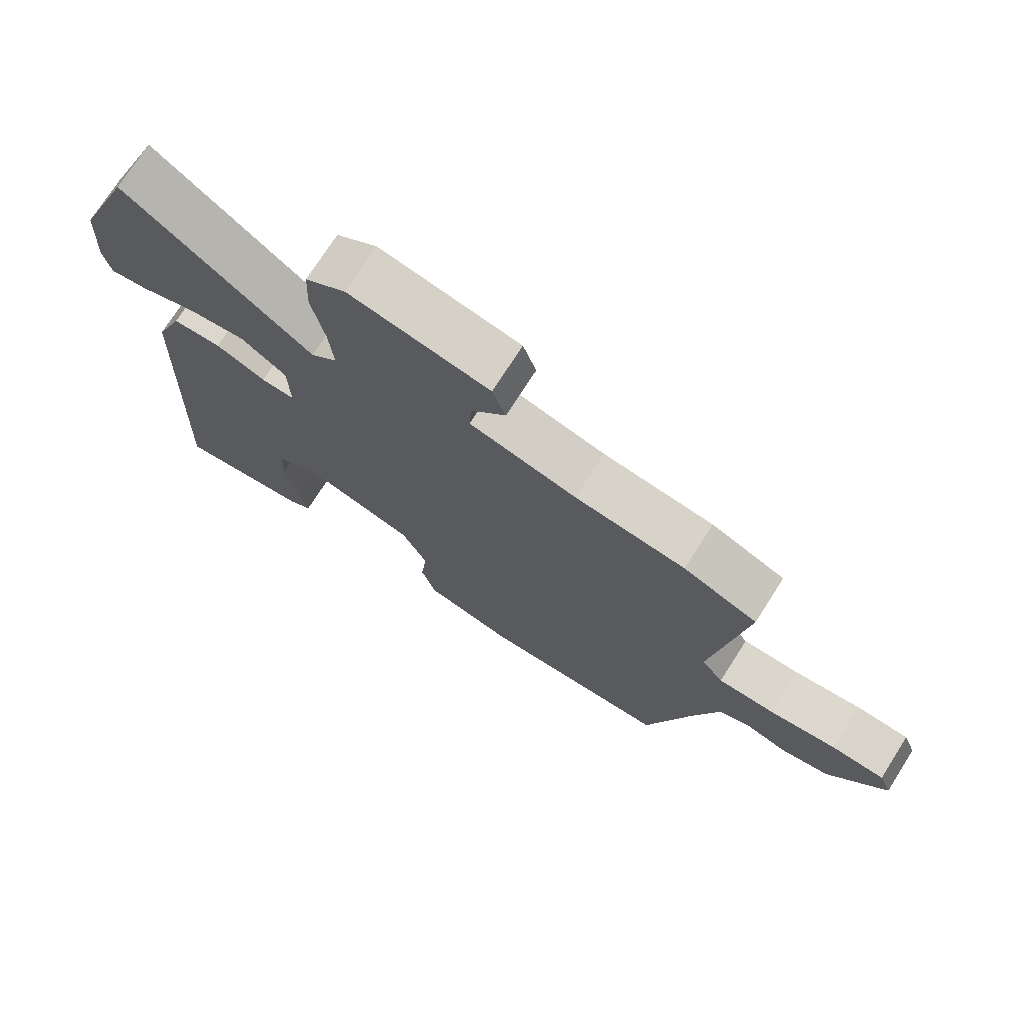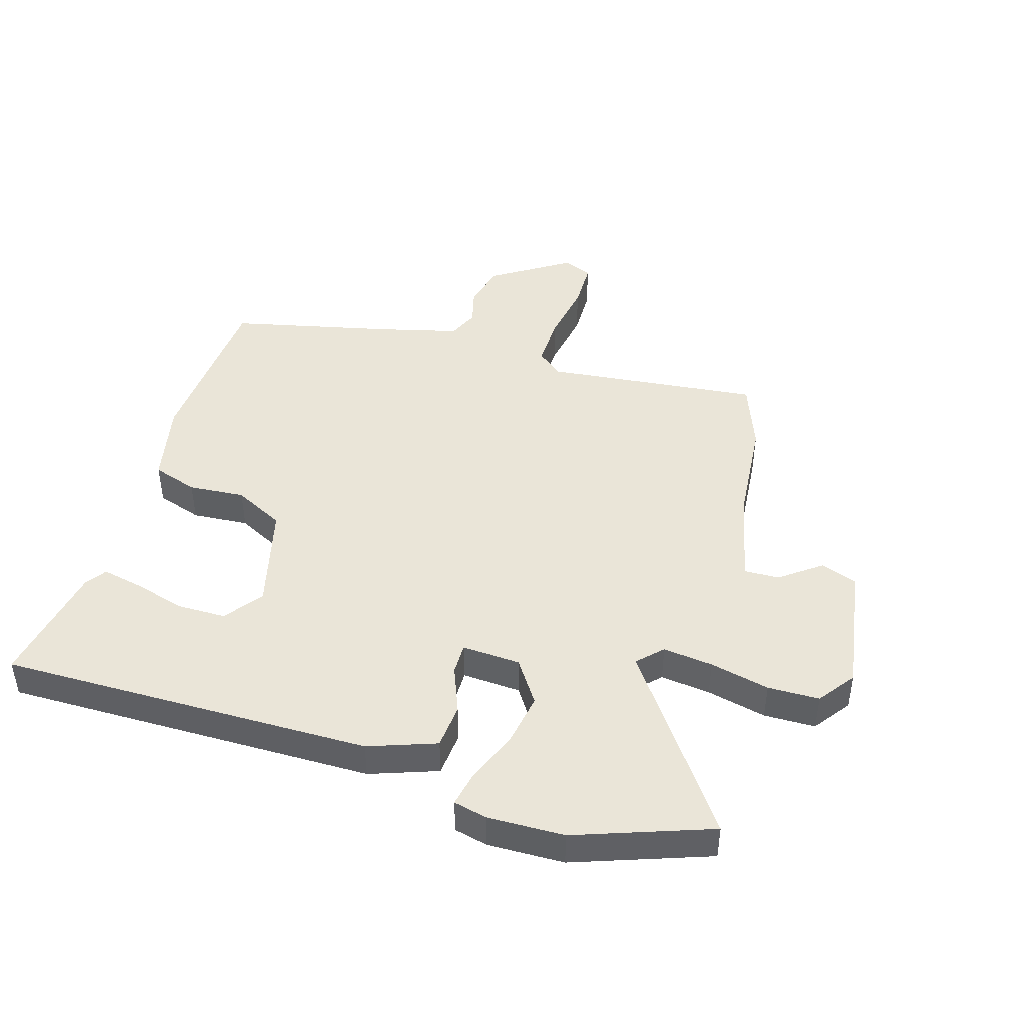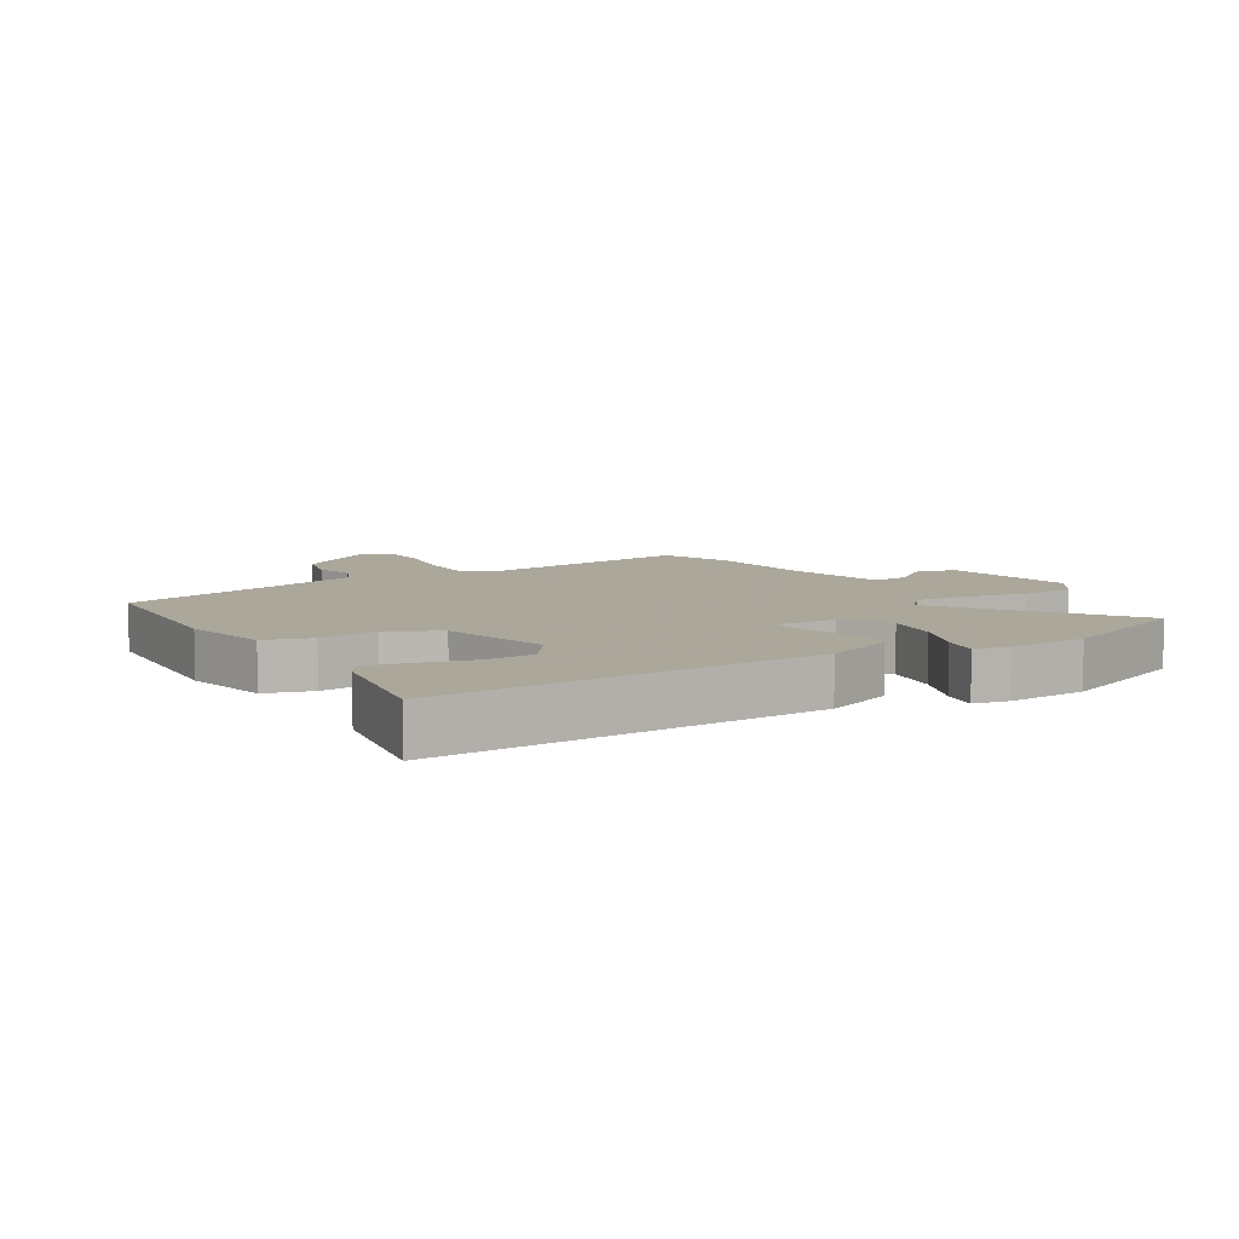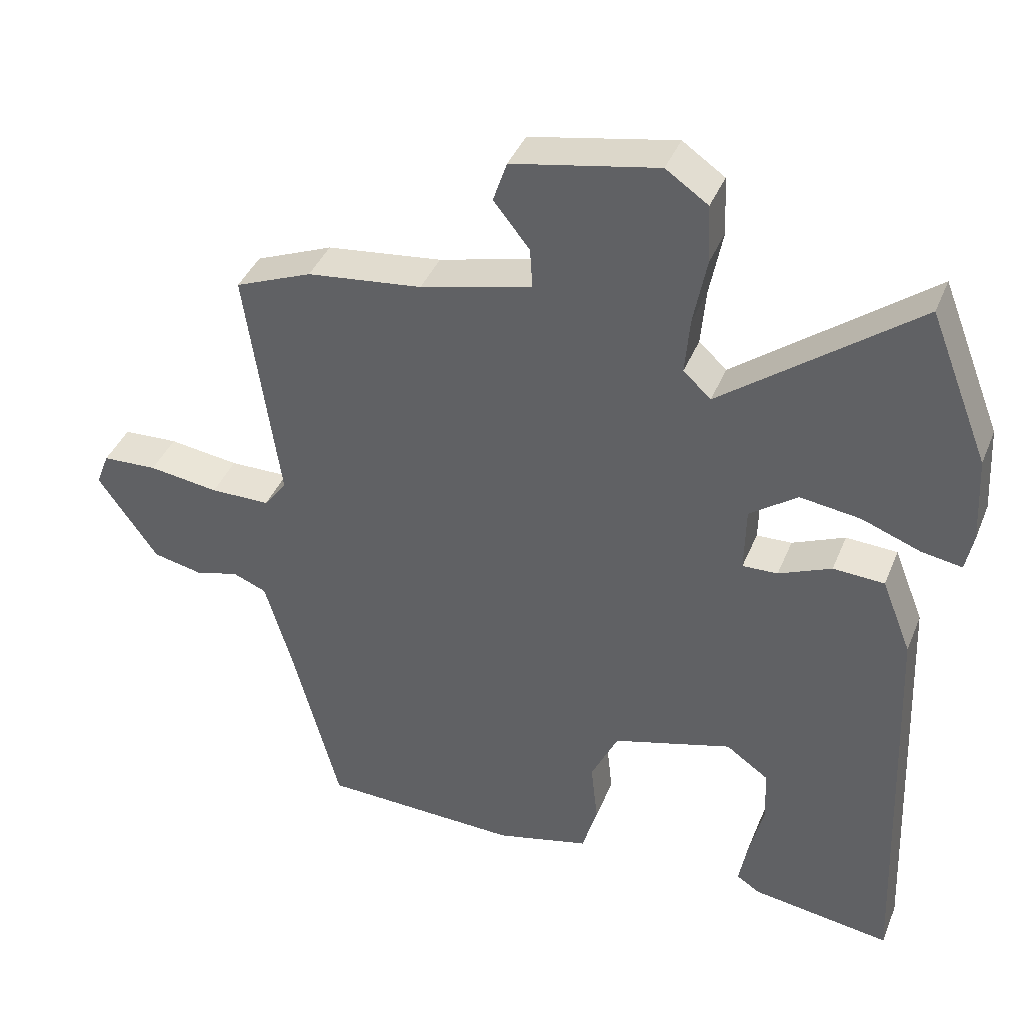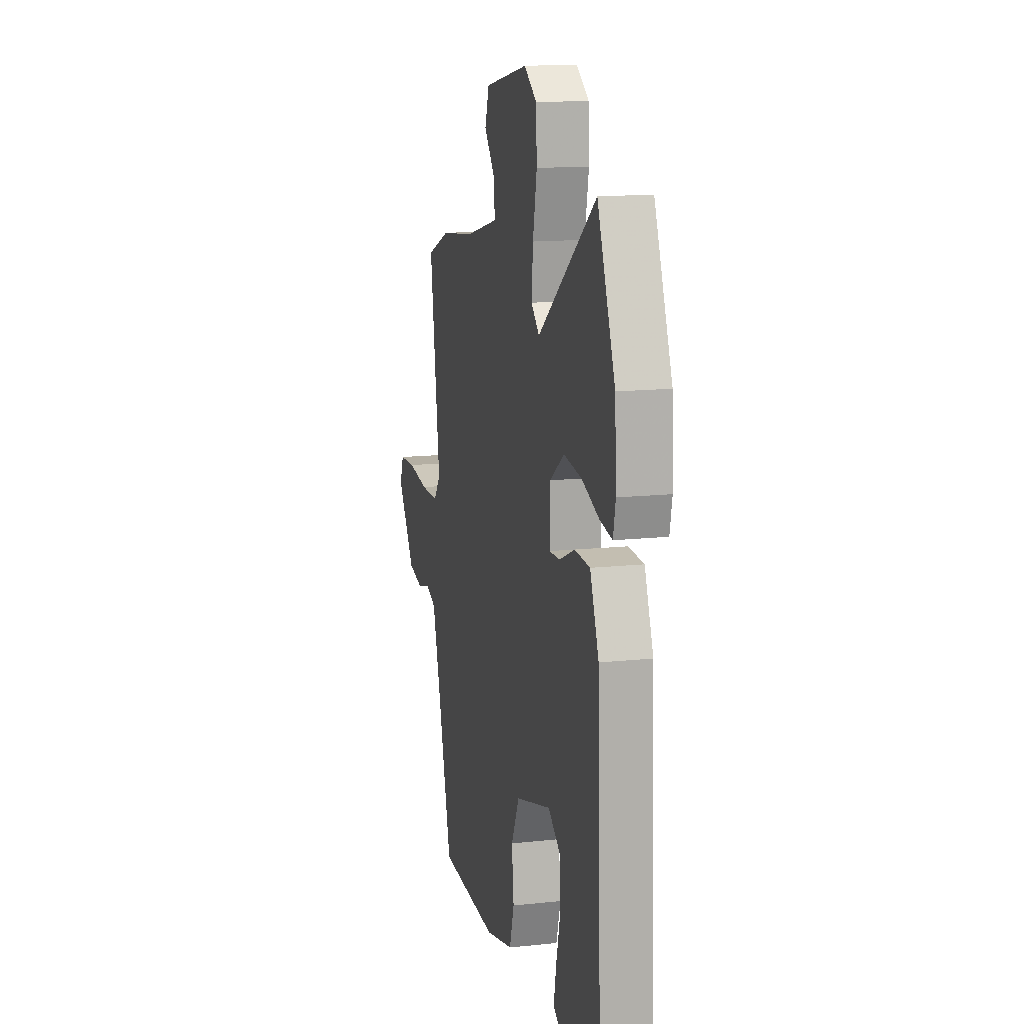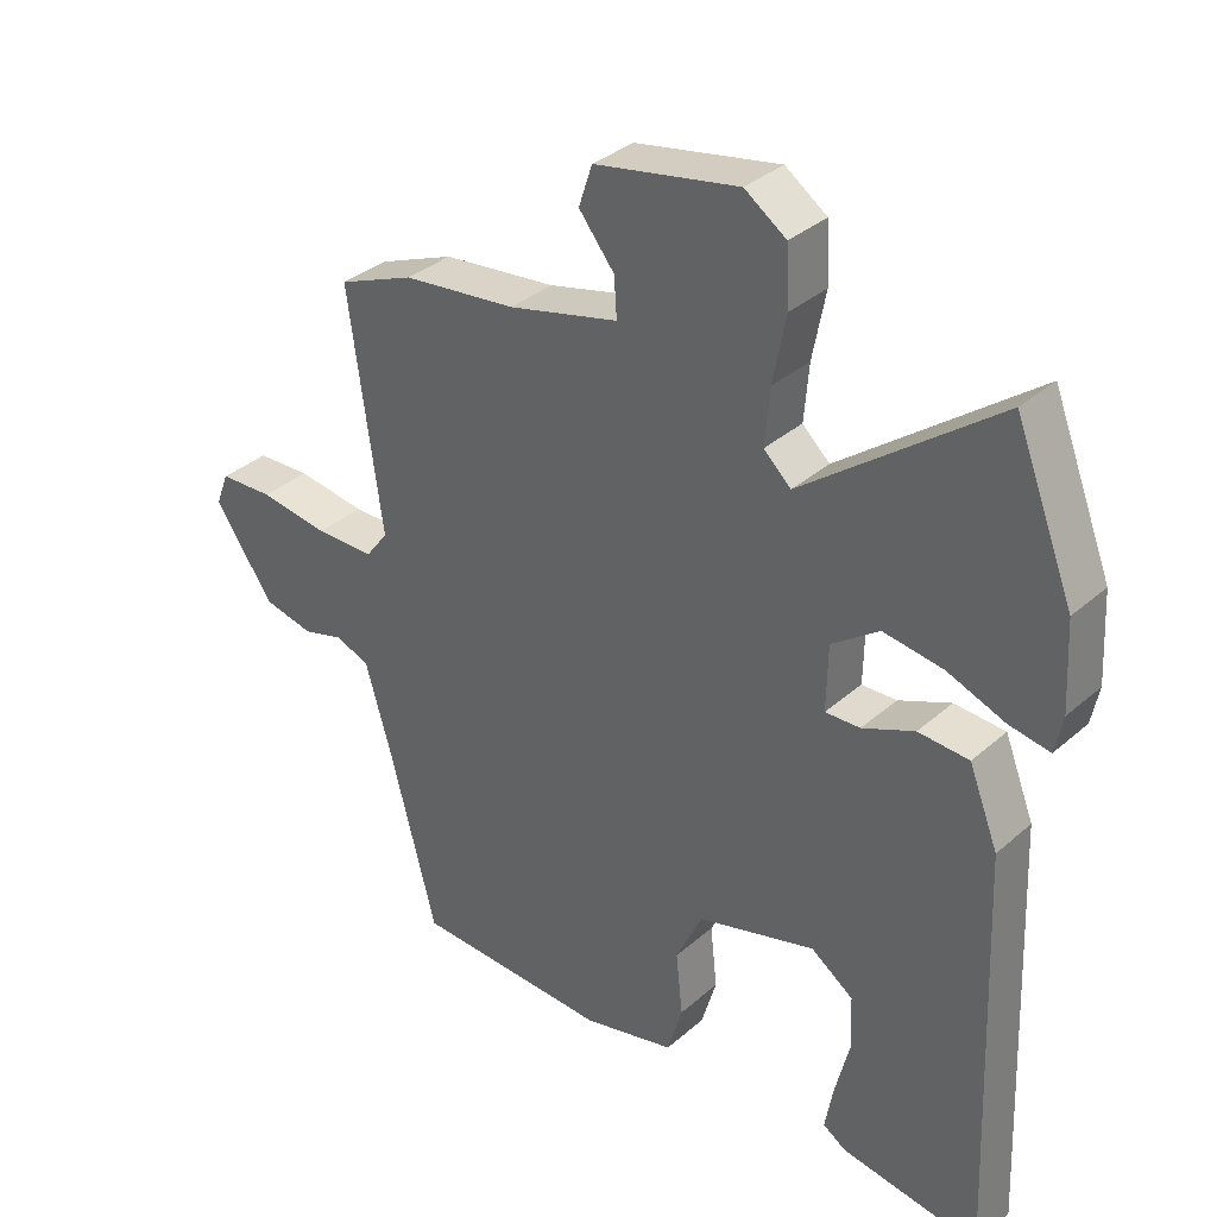
<metadata>
{"format":"obj","ext":"obj","renderer":"f3d","projection":"perspective","resolution":1024,"background":"white","views":[{"elev":73.8,"azim":32.5,"up":"+Z"},{"elev":44.8,"azim":-71.4,"up":"+Y"},{"elev":8.2,"azim":-120.4,"up":"+Y"},{"elev":40.1,"azim":-159.1,"up":"+Z"},{"elev":14.1,"azim":-103.5,"up":"+Z"},{"elev":34.7,"azim":-139.1,"up":"+Z"}]}
</metadata>
<code>
v -0.477 0.07 -0.493
v -0.452 0.07 0.114
v -0.409 0.07 0.223
v -0.335 0.07 0.227
v -0.259 0.07 0.194
v -0.208 0.07 0.192
v -0.21 0.07 0.288
v -0.279 0.07 0.338
v -0.366 0.07 0.326
v -0.451 0.07 0.294
v -0.51 0.07 0.284
v -0.521 0.07 0.339
v -0.514 0.07 0.465
v -0.428 0.07 0.683
v -0.147 0.07 0.468
v -0.107 0.07 0.505
v -0.114 0.07 0.587
v -0.133 0.07 0.685
v -0.129 0.07 0.769
v -0.068 0.07 0.811
v 0.143 0.07 0.77
v 0.163 0.07 0.71
v 0.111 0.07 0.645
v 0.107 0.07 0.587
v 0.269 0.07 0.546
v 0.436 0.07 0.526
v 0.548 0.07 0.48
v 0.499 0.07 0.13
v 0.532 0.07 0.086
v 0.619 0.07 0.085
v 0.721 0.07 0.099
v 0.801 0.07 0.095
v 0.82 0.07 0.046
v 0.733 0.07 -0.079
v 0.659 0.07 -0.095
v 0.598 0.07 -0.077
v 0.548 0.07 -0.097
v 0.509 0.07 -0.23
v 0.44 0.07 -0.491
v 0.152 0.07 -0.5
v 0.016 0.07 -0.466
v -0.006 0.07 -0.391
v 0.004 0.07 -0.299
v -0.035 0.07 -0.216
v -0.208 0.07 -0.166
v -0.27 0.07 -0.21
v -0.273 0.07 -0.288
v -0.252 0.07 -0.374
v -0.24 0.07 -0.441
v -0.274 0.07 -0.463
v -0.477 0 -0.493
v -0.452 0 0.114
v -0.409 0 0.223
v -0.335 0 0.227
v -0.259 0 0.194
v -0.208 0 0.192
v -0.21 0 0.288
v -0.279 0 0.338
v -0.366 0 0.326
v -0.451 0 0.294
v -0.51 0 0.284
v -0.521 0 0.339
v -0.514 0 0.465
v -0.428 0 0.683
v -0.147 0 0.468
v -0.107 0 0.505
v -0.114 0 0.587
v -0.133 0 0.685
v -0.129 0 0.769
v -0.068 0 0.811
v 0.143 0 0.77
v 0.163 0 0.71
v 0.111 0 0.645
v 0.107 0 0.587
v 0.269 0 0.546
v 0.436 0 0.526
v 0.548 0 0.48
v 0.499 0 0.13
v 0.532 0 0.086
v 0.619 0 0.085
v 0.721 0 0.099
v 0.801 0 0.095
v 0.82 0 0.046
v 0.733 0 -0.079
v 0.659 0 -0.095
v 0.598 0 -0.077
v 0.548 0 -0.097
v 0.509 0 -0.23
v 0.44 0 -0.491
v 0.152 0 -0.5
v 0.016 0 -0.466
v -0.006 0 -0.391
v 0.004 0 -0.299
v -0.035 0 -0.216
v -0.208 0 -0.166
v -0.27 0 -0.21
v -0.273 0 -0.288
v -0.252 0 -0.374
v -0.24 0 -0.441
v -0.274 0 -0.463
f 1 2 3
f 50 1 3
f 49 50 3
f 48 49 3
f 47 48 3
f 3 4 5
f 47 3 5
f 46 47 5
f 45 46 5 6
f 44 45 6
f 43 44 6 7
f 41 42 43
f 40 41 43
f 39 40 43
f 38 39 43
f 37 38 43 7
f 36 37 7 8
f 34 35 36
f 33 34 36
f 32 33 36
f 31 32 36
f 30 31 36
f 29 30 36
f 28 29 36 8
f 27 28 8
f 26 27 8
f 25 26 8
f 24 25 8 9
f 21 22 23
f 20 21 23
f 19 20 23
f 18 19 23
f 17 18 23
f 16 17 23 24
f 15 16 24
f 13 14 15
f 12 13 15
f 11 12 15
f 10 11 15
f 9 10 15
f 9 15 24
f 53 52 51
f 53 51 100
f 53 100 99
f 53 99 98
f 53 98 97
f 55 54 53
f 55 53 97
f 55 97 96
f 56 55 96 95
f 56 95 94
f 57 56 94 93
f 93 92 91
f 93 91 90
f 93 90 89
f 93 89 88
f 57 93 88 87
f 58 57 87 86
f 86 85 84
f 86 84 83
f 86 83 82
f 86 82 81
f 86 81 80
f 86 80 79
f 58 86 79 78
f 58 78 77
f 58 77 76
f 58 76 75
f 59 58 75 74
f 73 72 71
f 73 71 70
f 73 70 69
f 73 69 68
f 73 68 67
f 74 73 67 66
f 74 66 65
f 65 64 63
f 65 63 62
f 65 62 61
f 65 61 60
f 65 60 59
f 74 65 59
f 1 51 52 2
f 2 52 53 3
f 3 53 54 4
f 4 54 55 5
f 5 55 56 6
f 6 56 57 7
f 7 57 58 8
f 8 58 59 9
f 9 59 60 10
f 10 60 61 11
f 11 61 62 12
f 12 62 63 13
f 13 63 64 14
f 14 64 65 15
f 15 65 66 16
f 16 66 67 17
f 17 67 68 18
f 18 68 69 19
f 19 69 70 20
f 20 70 71 21
f 21 71 72 22
f 22 72 73 23
f 23 73 74 24
f 24 74 75 25
f 25 75 76 26
f 26 76 77 27
f 27 77 78 28
f 28 78 79 29
f 29 79 80 30
f 30 80 81 31
f 31 81 82 32
f 32 82 83 33
f 33 83 84 34
f 34 84 85 35
f 35 85 86 36
f 36 86 87 37
f 37 87 88 38
f 38 88 89 39
f 39 89 90 40
f 40 90 91 41
f 41 91 92 42
f 42 92 93 43
f 43 93 94 44
f 44 94 95 45
f 45 95 96 46
f 46 96 97 47
f 47 97 98 48
f 48 98 99 49
f 49 99 100 50
f 50 100 51 1

</code>
